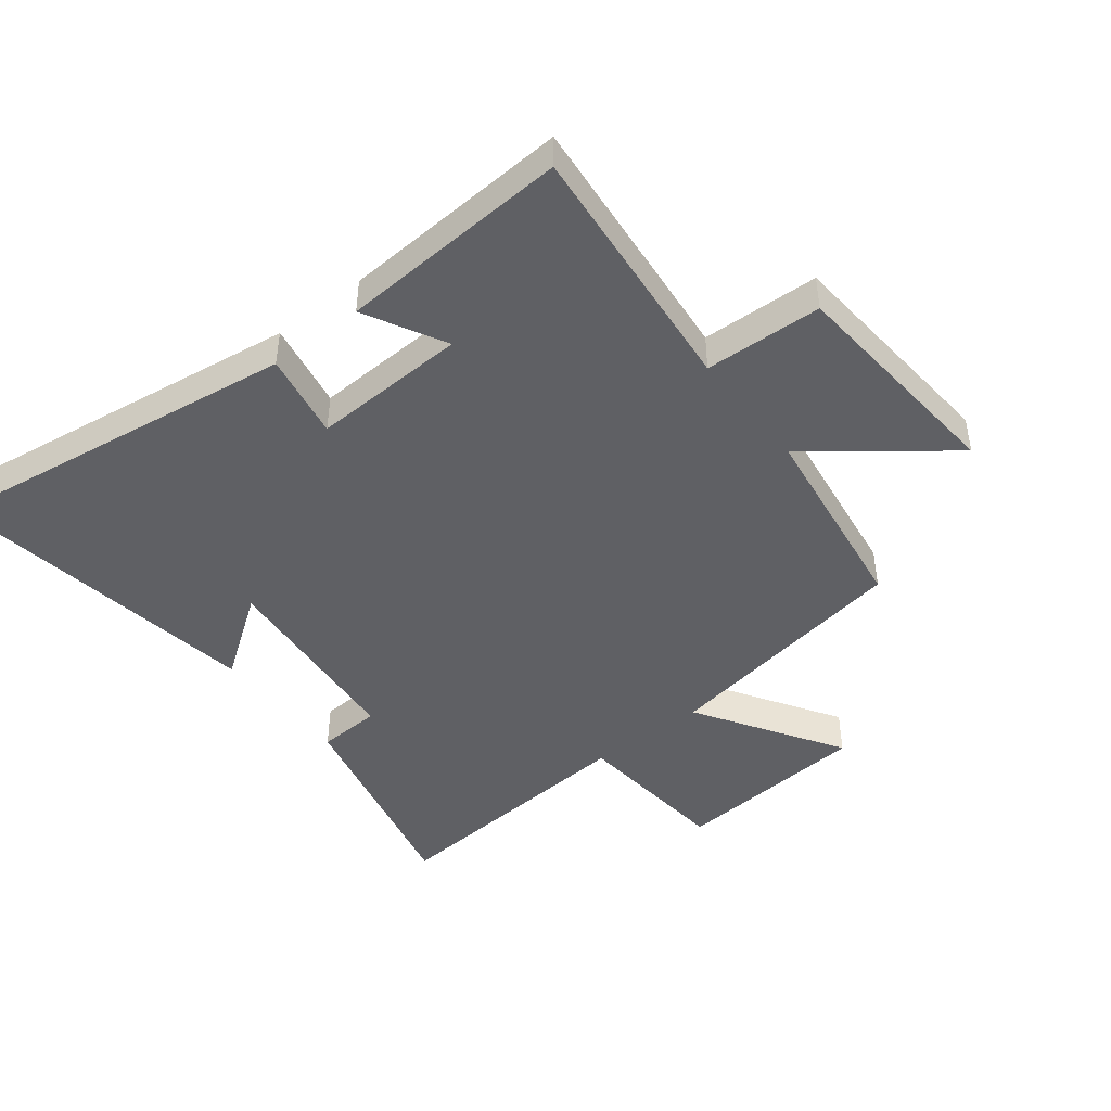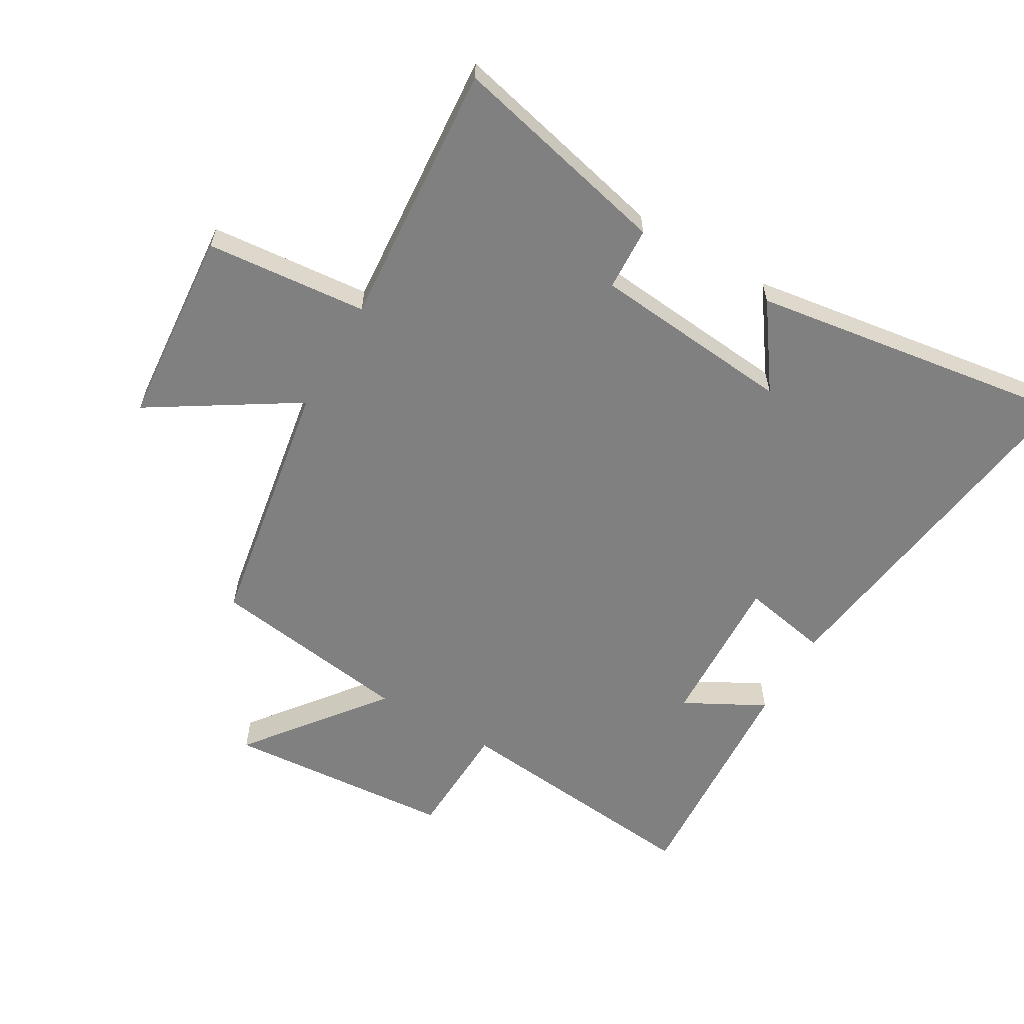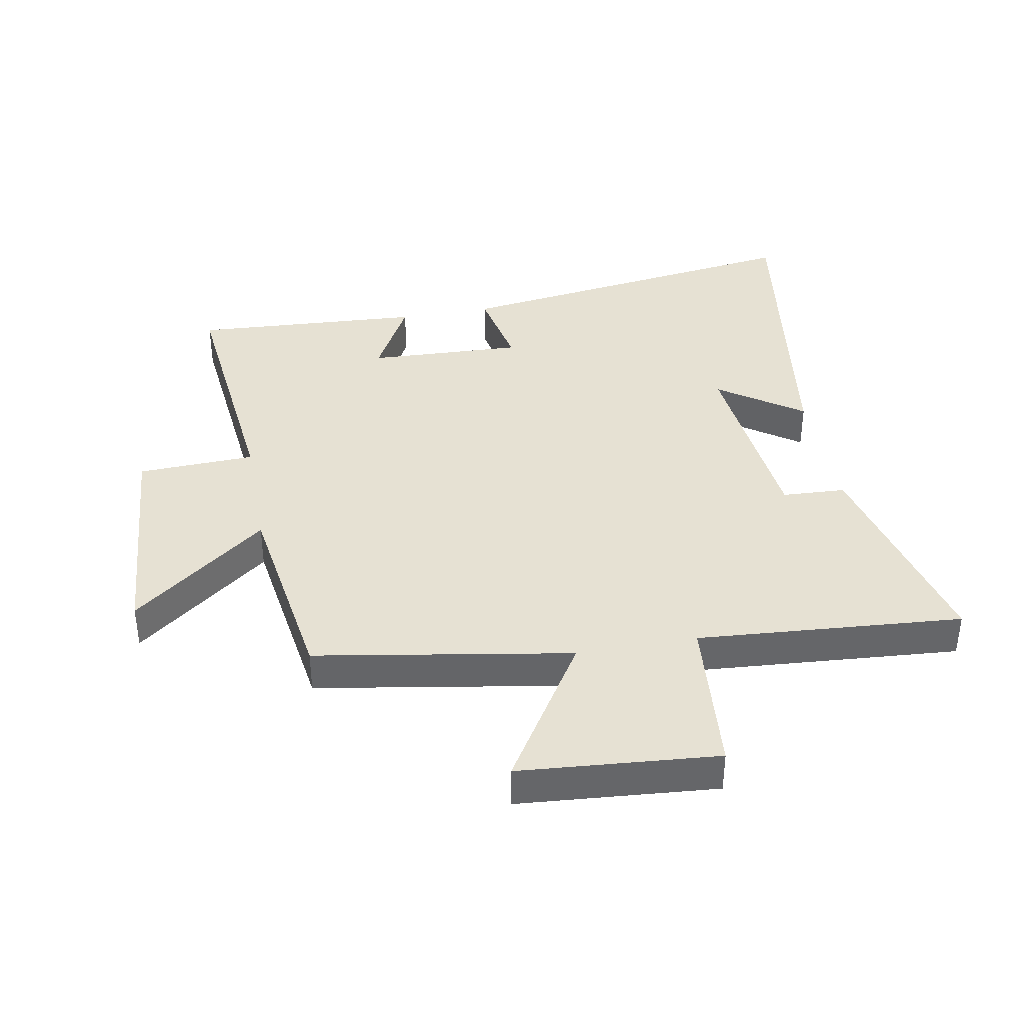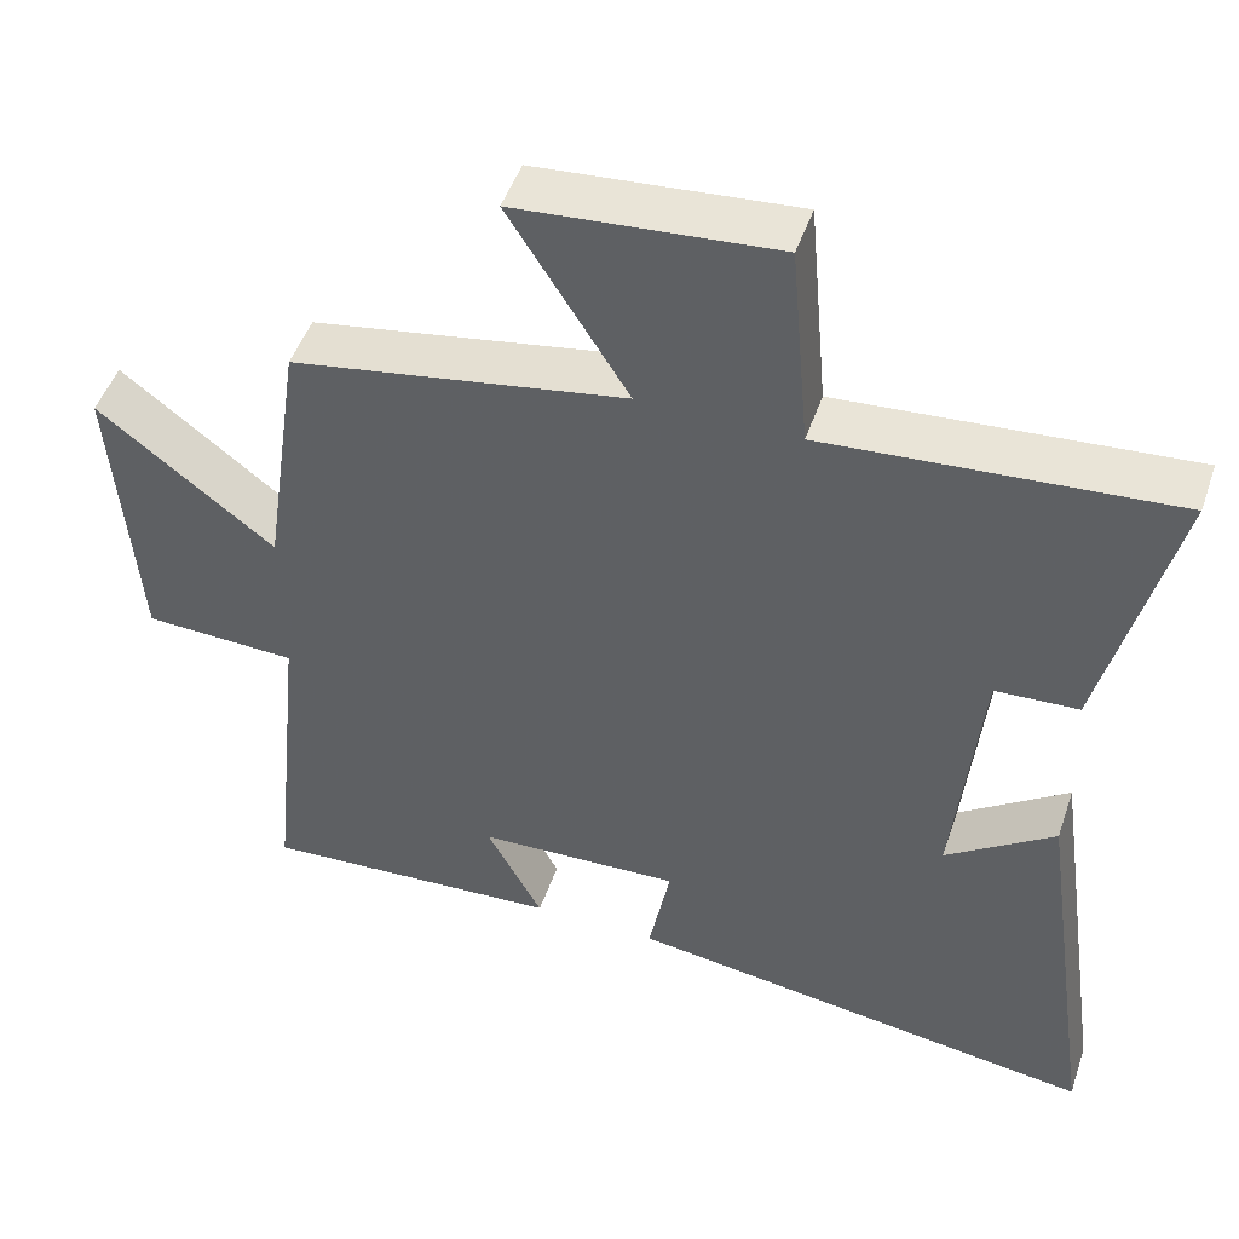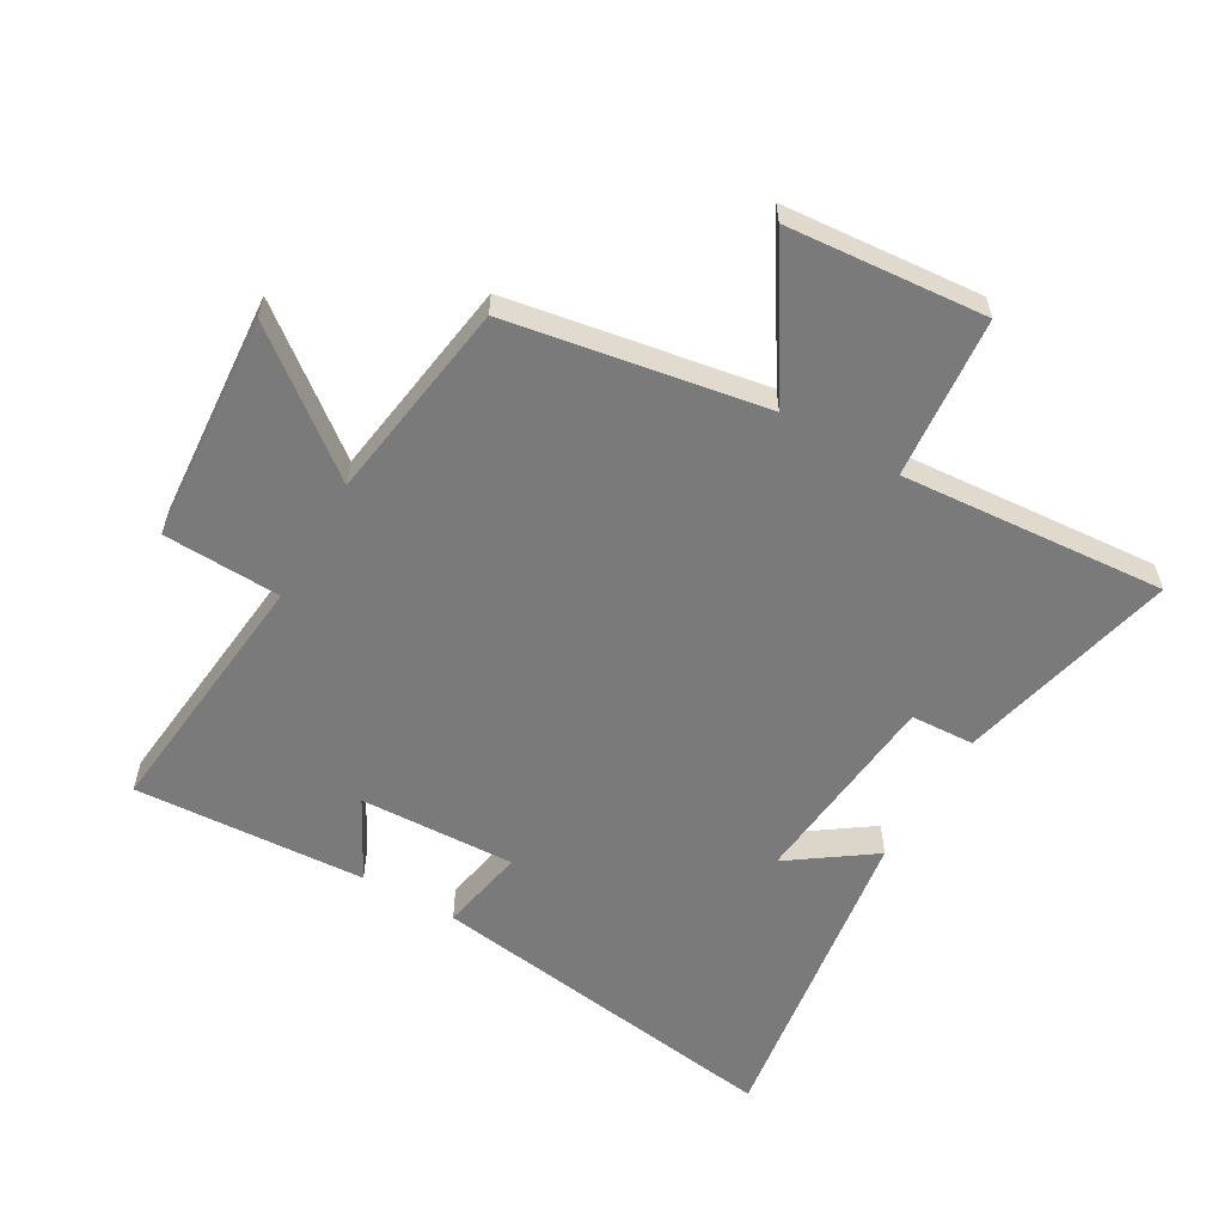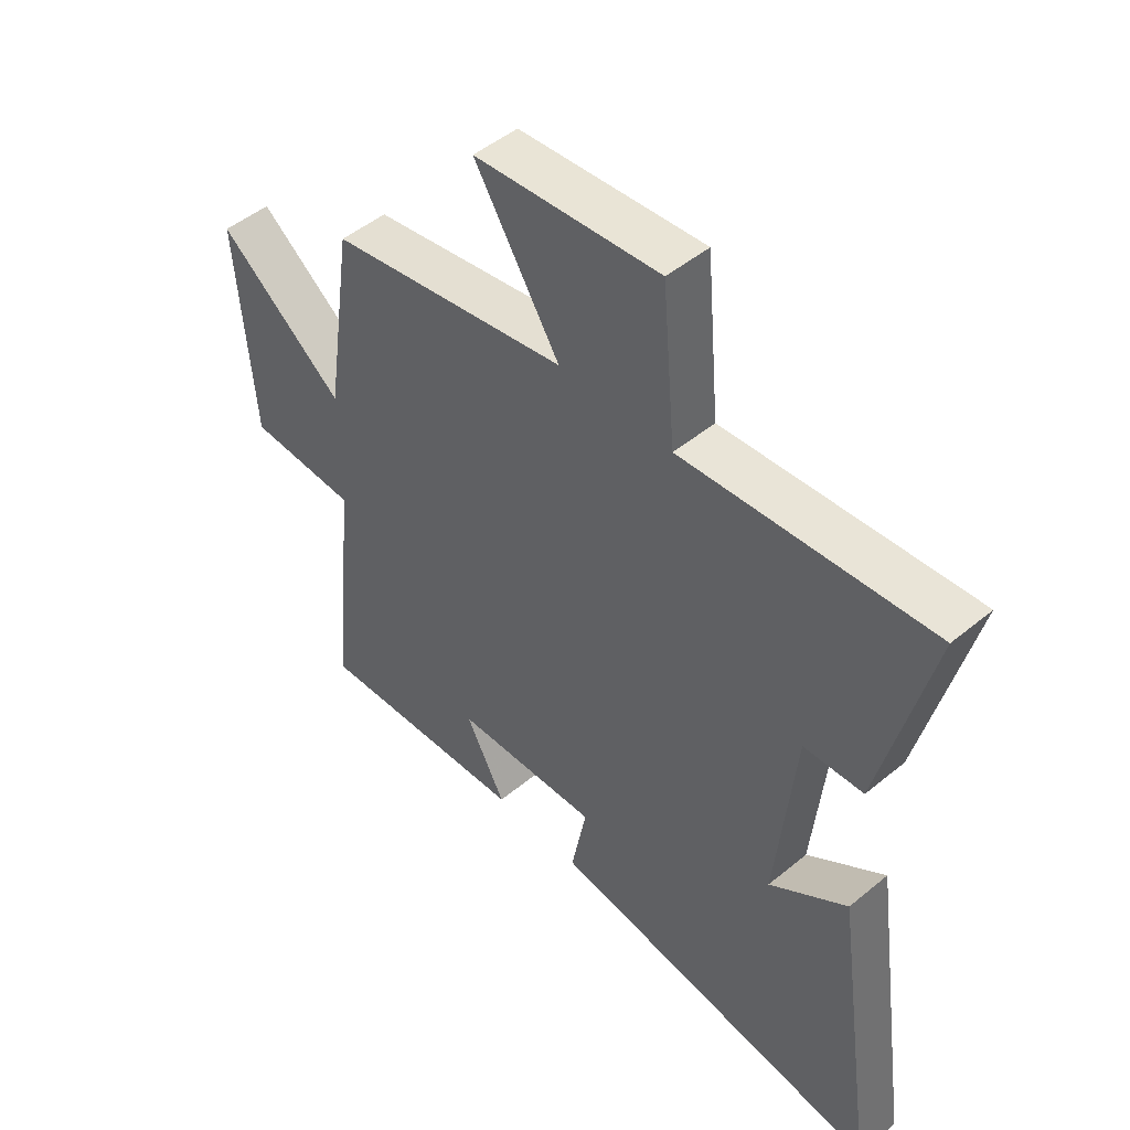
<metadata>
{"format":"obj","ext":"obj","renderer":"f3d","projection":"perspective","resolution":1024,"background":"white","views":[{"elev":-45.0,"azim":-141.8,"up":"+Y"},{"elev":-60.2,"azim":59.9,"up":"+Y"},{"elev":38.6,"azim":-10.4,"up":"+Y"},{"elev":48.5,"azim":18.6,"up":"+Z"},{"elev":-58.1,"azim":-29.9,"up":"+Y"},{"elev":48.6,"azim":47.4,"up":"+Z"}]}
</metadata>
<code>
v 0.576 0.07 -0.584
v -0.012 0.07 -0.5
v 0.015 0.07 -0.36
v -0.237 0.07 -0.37
v -0.168 0.07 -0.5
v -0.543 0.07 -0.522
v -0.5 0.07 -0.105
v -0.69 0.07 -0.097
v -0.718 0.07 0.273
v -0.5 0.07 0.103
v -0.452 0.07 0.43
v -0.039 0.07 0.5
v -0.186 0.07 0.735
v 0.134 0.07 0.761
v 0.157 0.07 0.5
v 0.586 0.07 0.532
v 0.5 0.07 0.175
v 0.397 0.07 0.17
v 0.365 0.07 -0.156
v 0.5 0.07 -0.061
v 0.576 0 -0.584
v -0.012 0 -0.5
v 0.015 0 -0.36
v -0.237 0 -0.37
v -0.168 0 -0.5
v -0.543 0 -0.522
v -0.5 0 -0.105
v -0.69 0 -0.097
v -0.718 0 0.273
v -0.5 0 0.103
v -0.452 0 0.43
v -0.039 0 0.5
v -0.186 0 0.735
v 0.134 0 0.761
v 0.157 0 0.5
v 0.586 0 0.532
v 0.5 0 0.175
v 0.397 0 0.17
v 0.365 0 -0.156
v 0.5 0 -0.061
f 19 20 1 2
f 18 19 2 3
f 15 16 17 18
f 15 18 3 4
f 12 13 14 15
f 10 11 12 15
f 10 15 4
f 7 8 9 10
f 7 10 4 5
f 5 6 7
f 22 21 40 39
f 23 22 39 38
f 38 37 36 35
f 24 23 38 35
f 35 34 33 32
f 35 32 31 30
f 24 35 30
f 30 29 28 27
f 25 24 30 27
f 27 26 25
f 1 21 22 2
f 2 22 23 3
f 3 23 24 4
f 4 24 25 5
f 5 25 26 6
f 6 26 27 7
f 7 27 28 8
f 8 28 29 9
f 9 29 30 10
f 10 30 31 11
f 11 31 32 12
f 12 32 33 13
f 13 33 34 14
f 14 34 35 15
f 15 35 36 16
f 16 36 37 17
f 17 37 38 18
f 18 38 39 19
f 19 39 40 20
f 20 40 21 1

</code>
